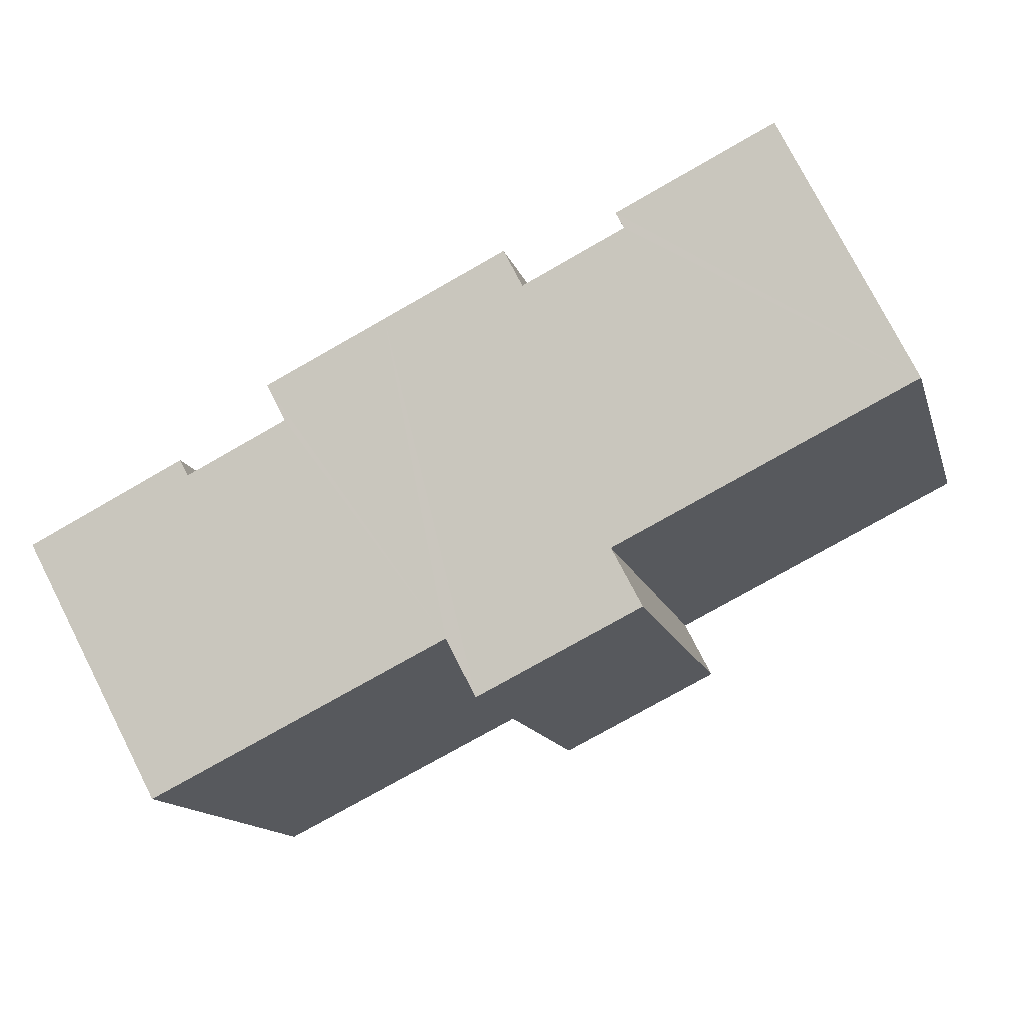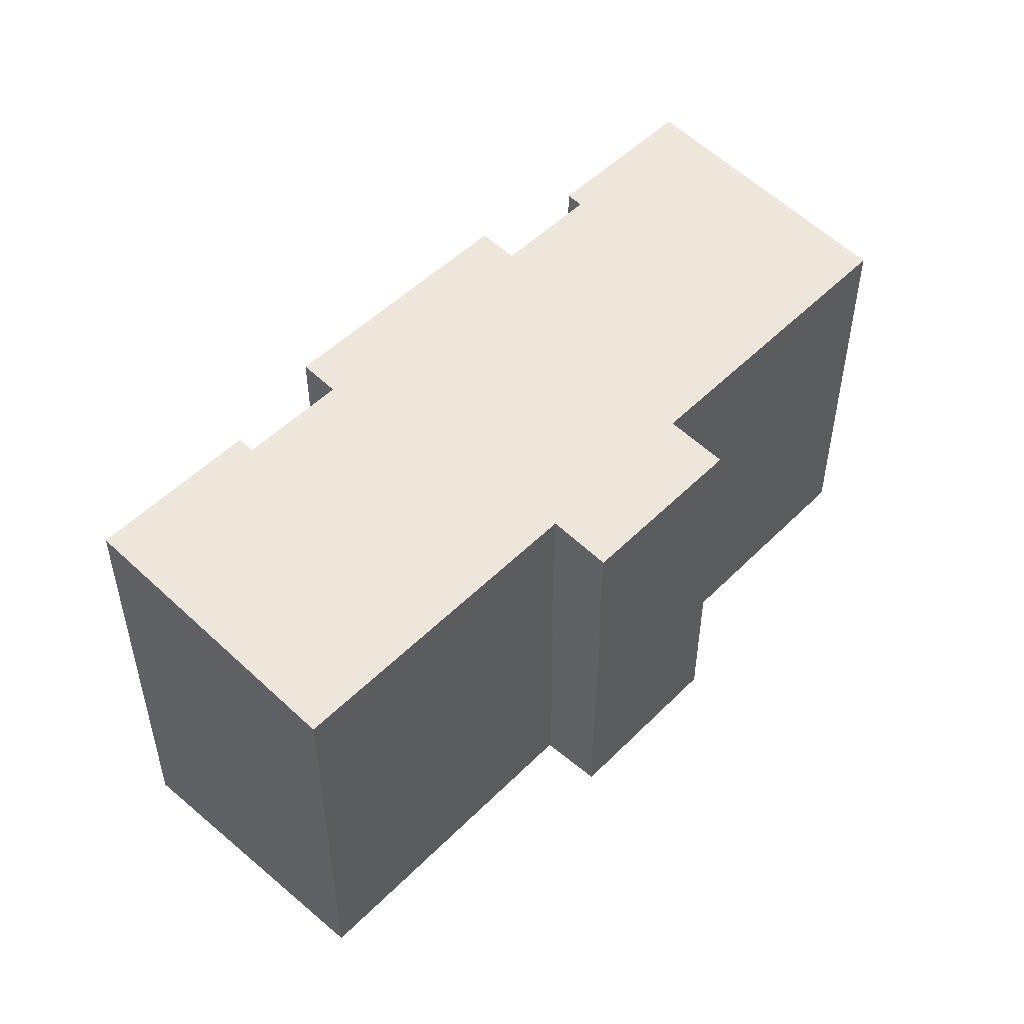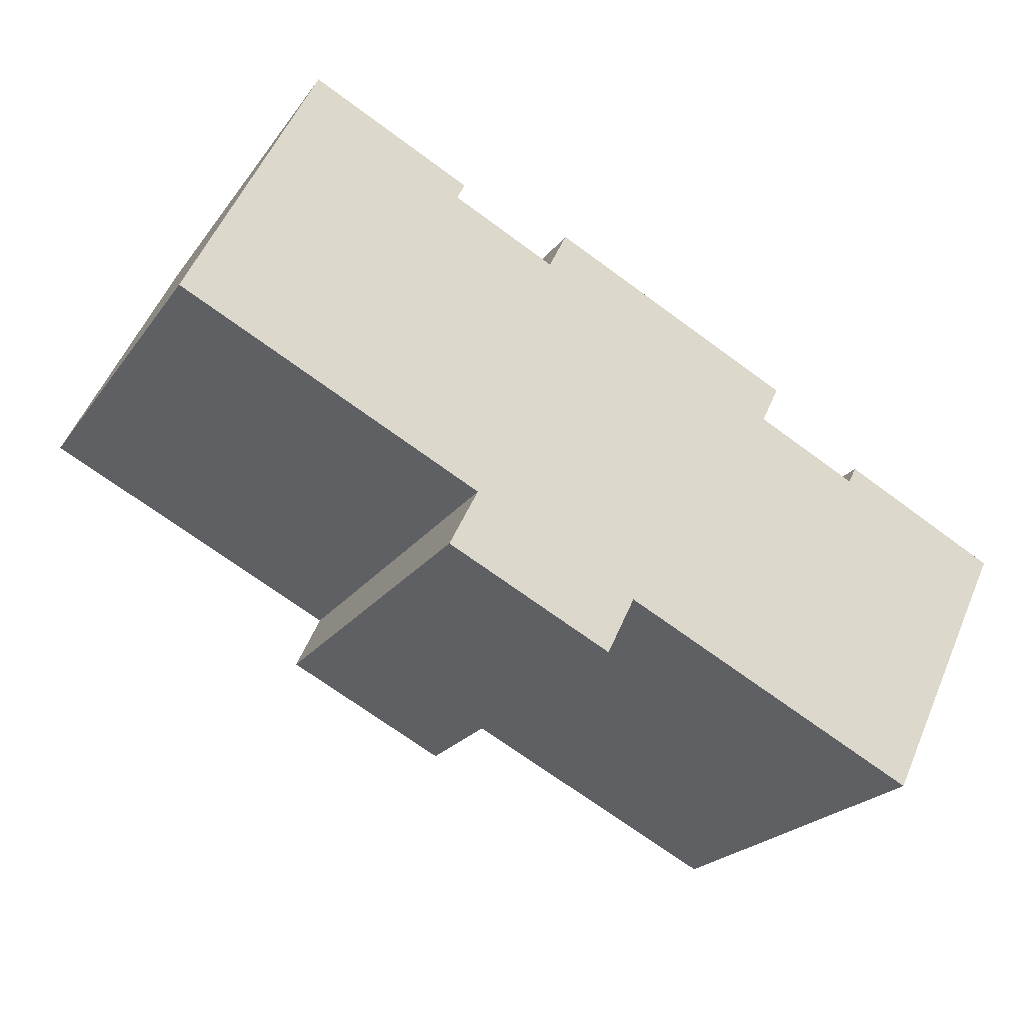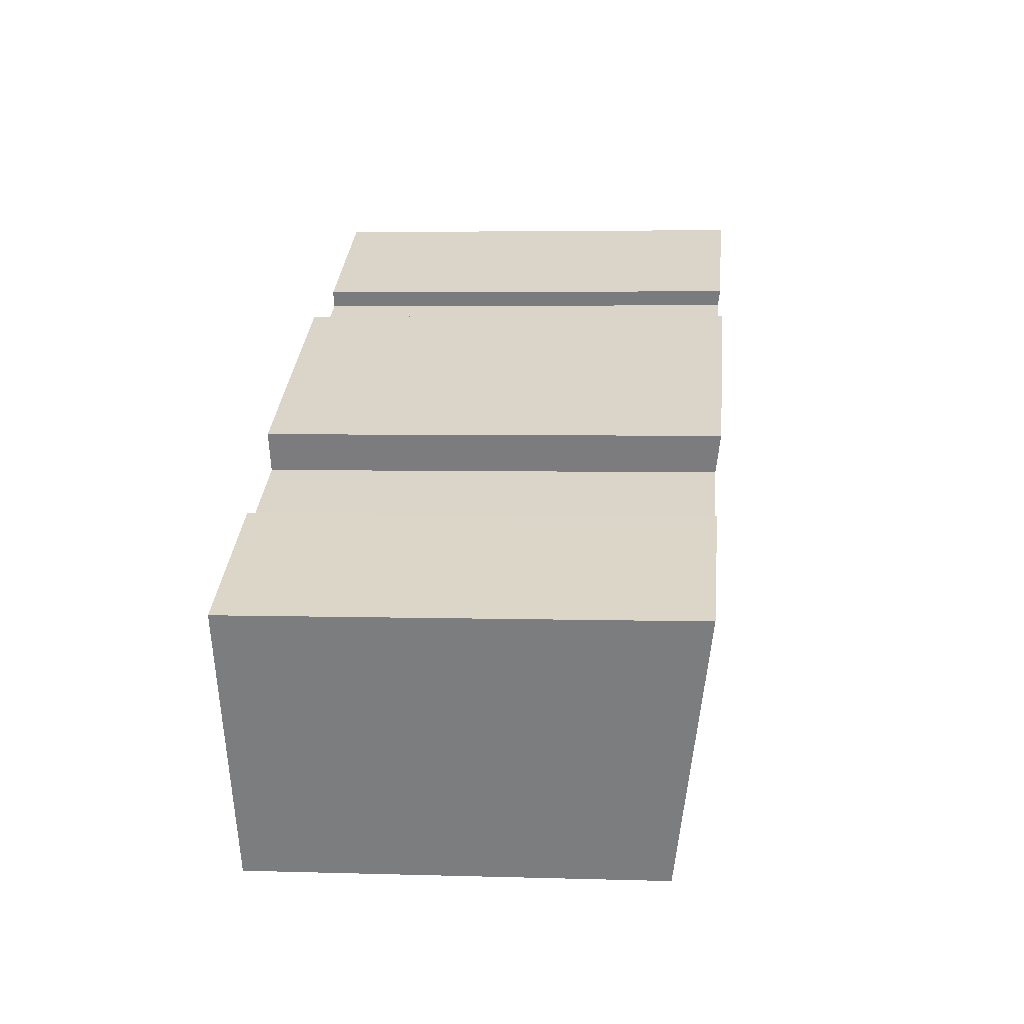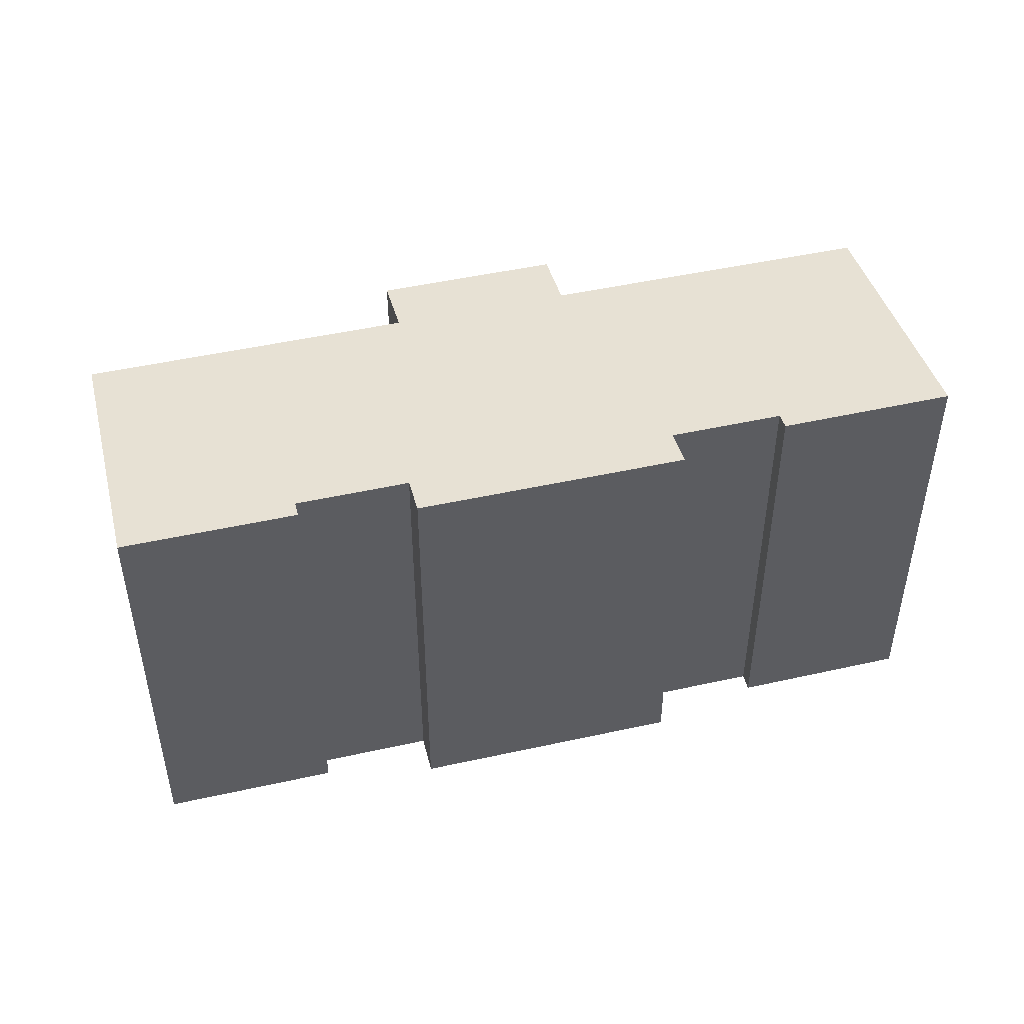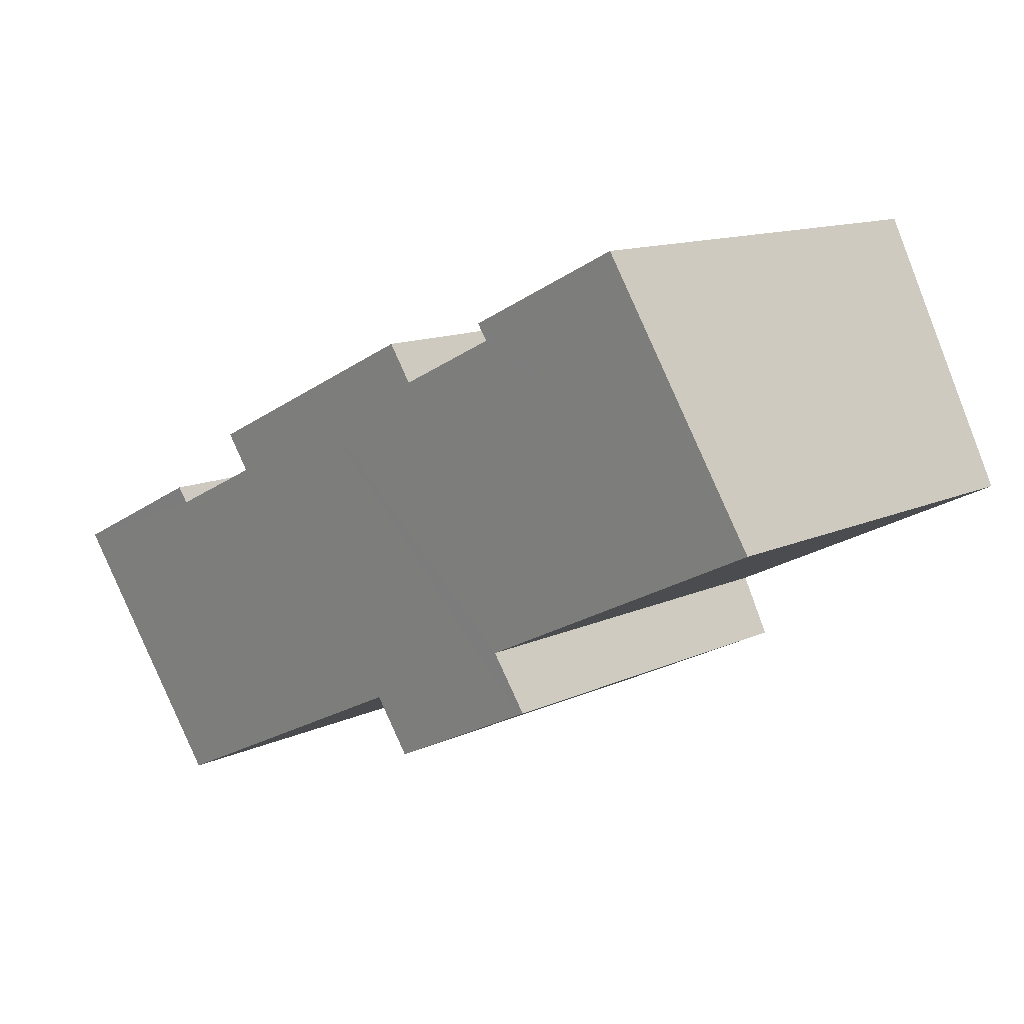
<metadata>
{"format":"obj","ext":"obj","renderer":"f3d","projection":"perspective","resolution":1024,"background":"white","views":[{"elev":-14.1,"azim":-165.3,"up":"+Z"},{"elev":50.2,"azim":158.6,"up":"+Y"},{"elev":-22.5,"azim":-26.3,"up":"+Z"},{"elev":4.2,"azim":95.7,"up":"+Z"},{"elev":48.2,"azim":12.1,"up":"+Y"},{"elev":12.7,"azim":-136.9,"up":"+Z"}]}
</metadata>
<code>
v  26.16 12.92 -3.458
v  21.3 12.85 -1.626
v  21.52 12.92 -1.164
v  18.82 13.02 0.902
v  13.65 11.77 -6.677
v  15.22 13.02 2.653
v  18.3 12.85 -0.158
v  15.11 11.77 -7.384
v  22.49 11.77 -10.98
v  11.11 12.85 3.345
v  11.63 13.01 4.405
v  8.818 11.77 -4.313
v  7.978 11.52 -5.99
v  8.114 11.52 -6.056
v  12.83 11.52 -8.361
v  8.326 12.92 5.275
v  0 11.77 7.21e-16
v  3.688 12.92 7.544
v  8.098 12.85 4.821
v  21.52 7.127e-17 -1.164
v  26.16 2.117e-16 -3.458
v  3.688 -4.619e-16 7.544
v  8.326 -3.23e-16 5.275
v  8.098 -2.952e-16 4.821
v  11.11 -2.048e-16 3.345
v  11.63 -2.697e-16 4.405
v  18.82 -5.523e-17 0.902
v  15.22 -1.624e-16 2.653
v  18.3 9.675e-18 -0.158
v  21.3 9.956e-17 -1.626
v  22.49 6.725e-16 -10.98
v  13.65 4.088e-16 -6.677
v  12.83 5.12e-16 -8.361
v  15.11 4.521e-16 -7.384
v  7.978 3.668e-16 -5.99
v  8.114 3.708e-16 -6.056
v  0 0 0
v  8.818 2.641e-16 -4.313
g defaultobject
f 1 2 3
f 4 5 6
f 5 4 7
f 5 7 8
f 8 7 2
f 8 2 9
f 9 2 1
f 6 10 11
f 10 6 12
f 12 6 13
f 13 6 14
f 14 6 15
f 15 6 5
f 16 17 18
f 17 16 19
f 17 19 12
f 12 19 10
f 20 1 3
f 1 20 21
f 22 16 18
f 16 22 23
f 24 10 19
f 10 24 25
f 26 6 11
f 6 26 4
f 4 26 27
f 27 26 28
f 29 2 7
f 2 29 30
f 21 9 1
f 9 21 31
f 32 15 5
f 15 32 33
f 23 19 16
f 19 23 24
f 27 7 4
f 7 27 29
f 31 8 9
f 8 31 5
f 5 31 32
f 32 31 34
f 33 14 15
f 14 33 13
f 13 33 35
f 35 33 36
f 12 37 17
f 37 12 38
f 13 38 12
f 38 13 35
f 17 22 18
f 22 17 37
f 10 26 11
f 26 10 25
f 2 20 3
f 20 2 30
f 35 32 38
f 32 35 36
f 32 36 33
f 37 23 22
f 23 37 24
f 24 37 25
f 25 37 29
f 29 37 30
f 30 37 21
f 21 37 31
f 31 37 38
f 31 38 34
f 34 38 32
f 21 20 30
f 25 28 26
f 28 25 27
f 27 25 29

</code>
